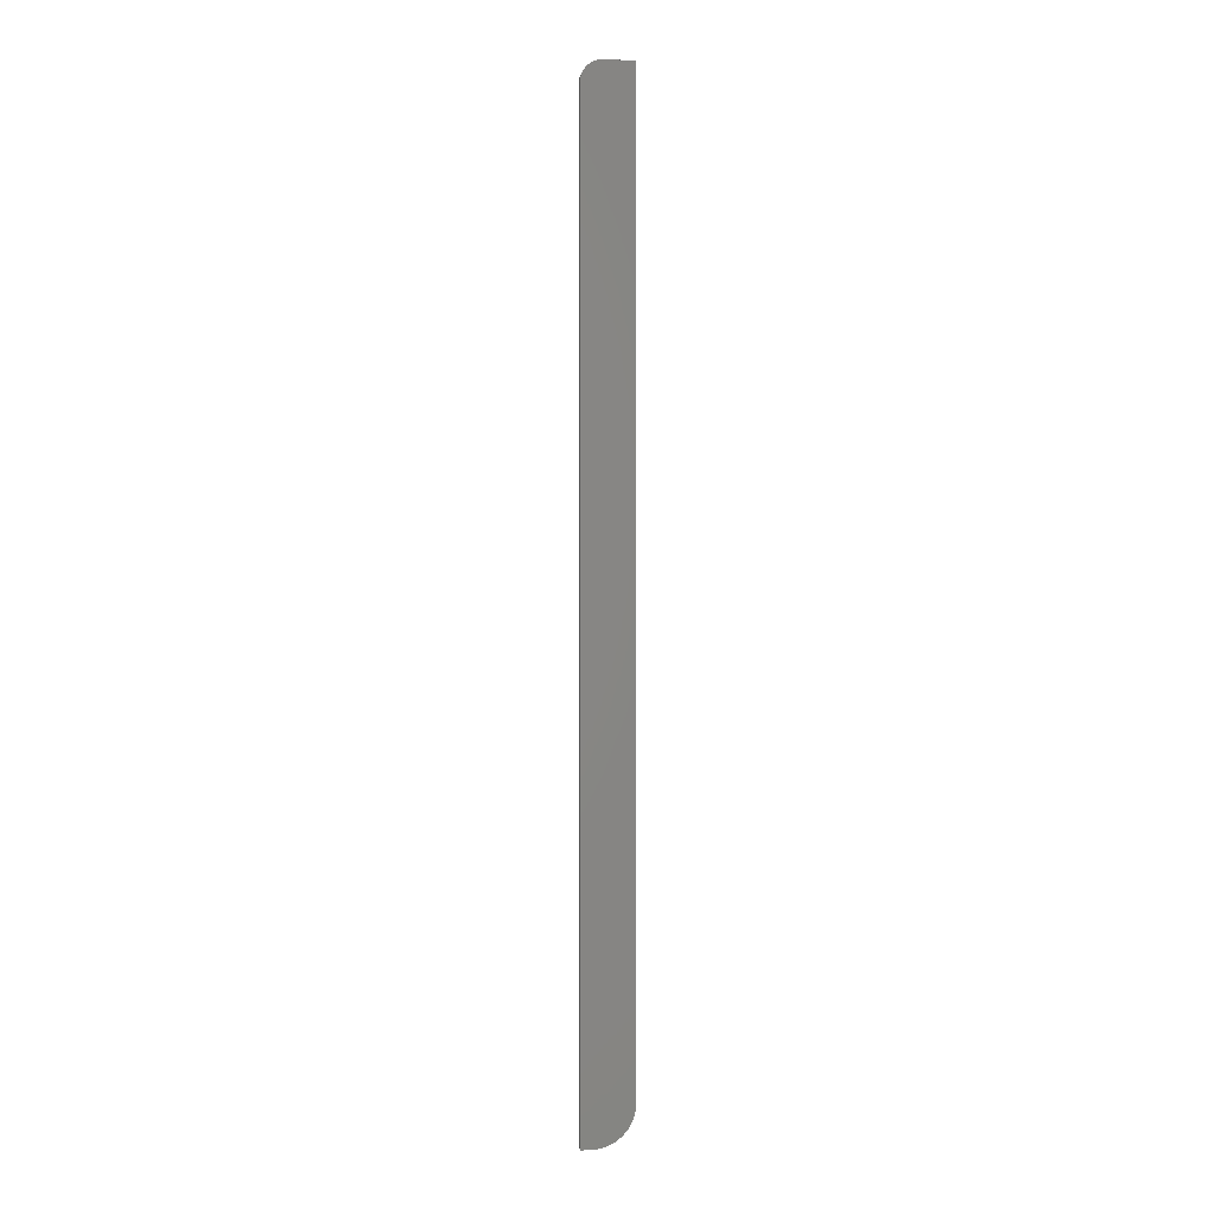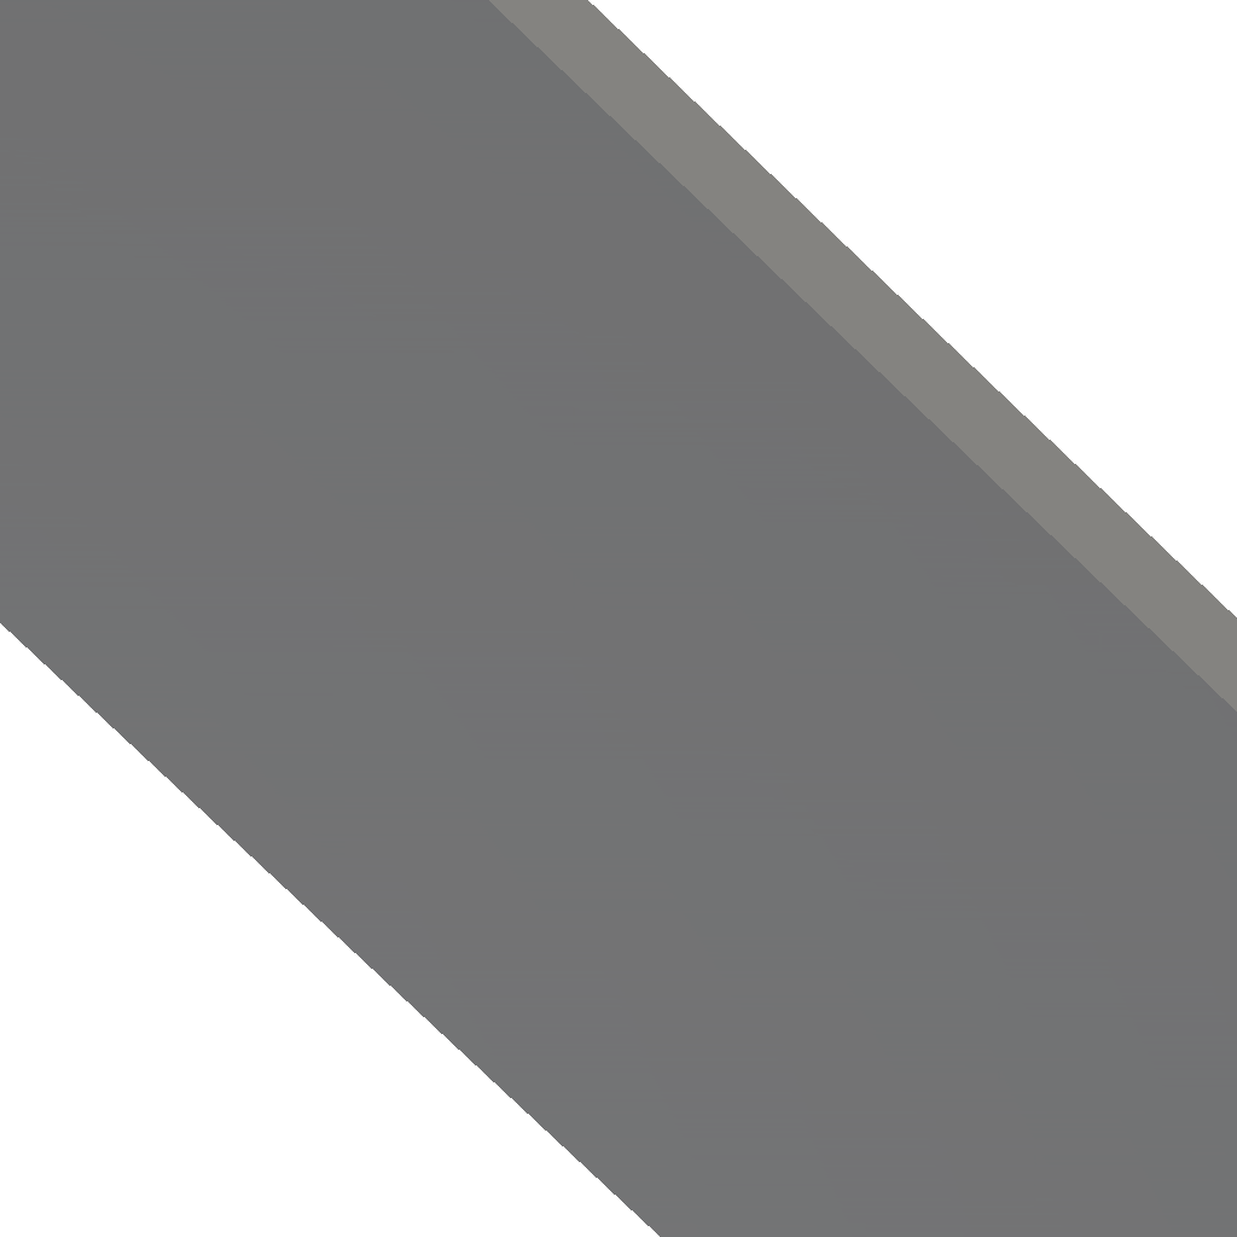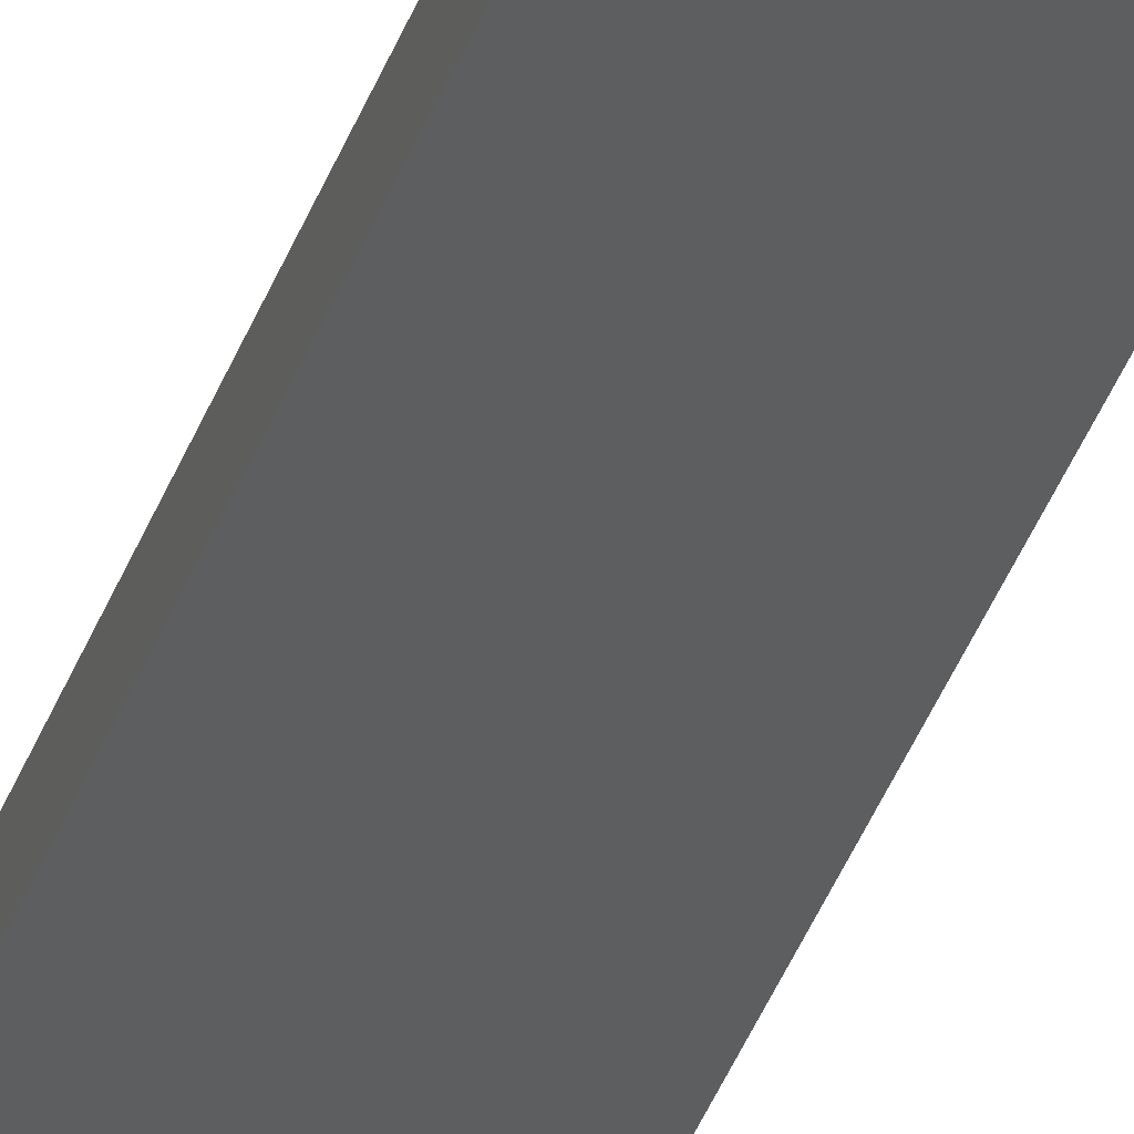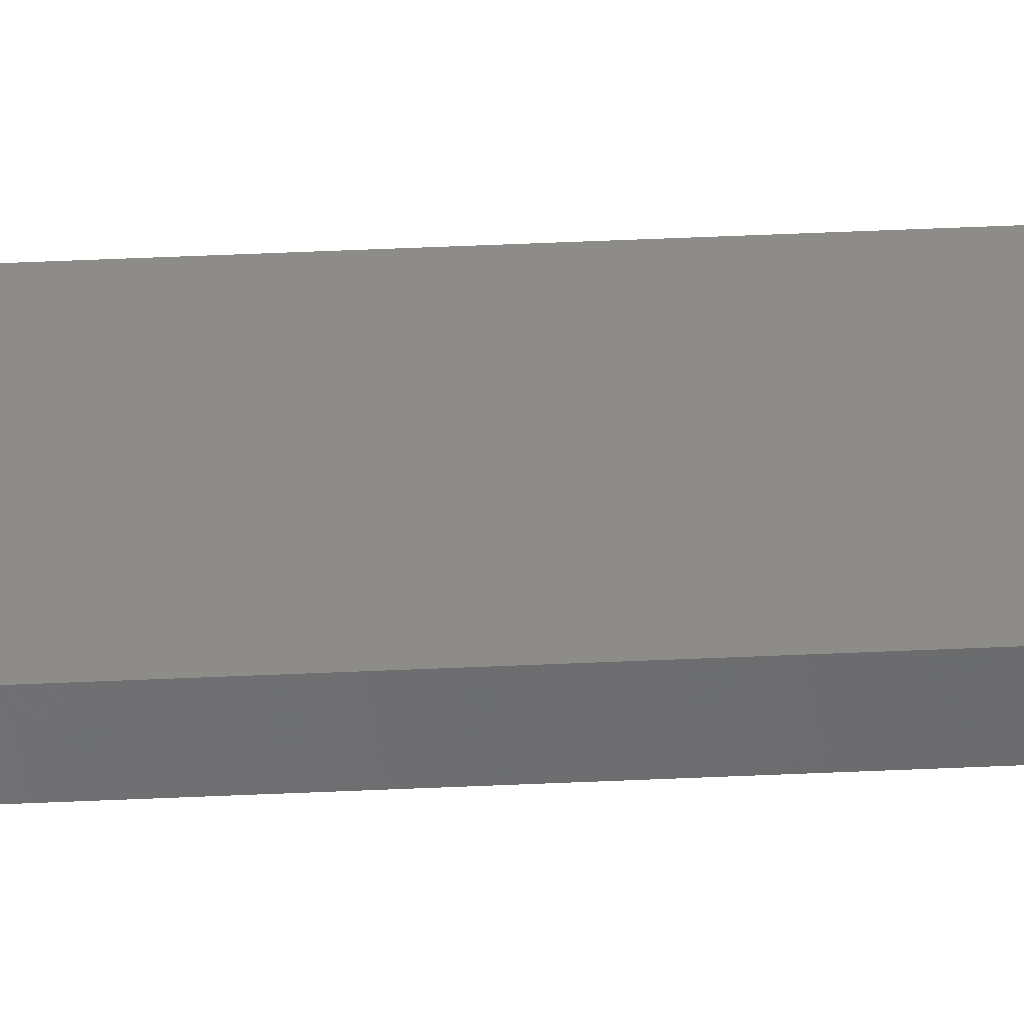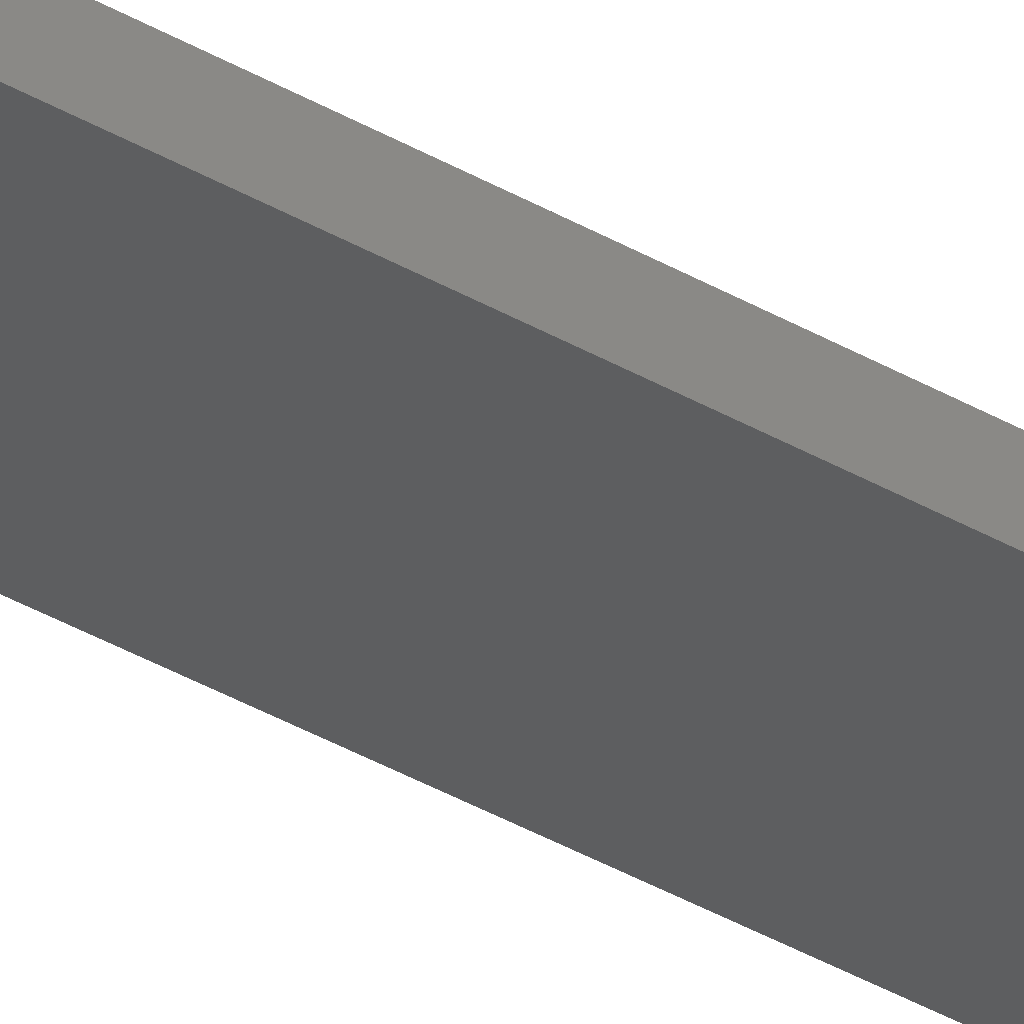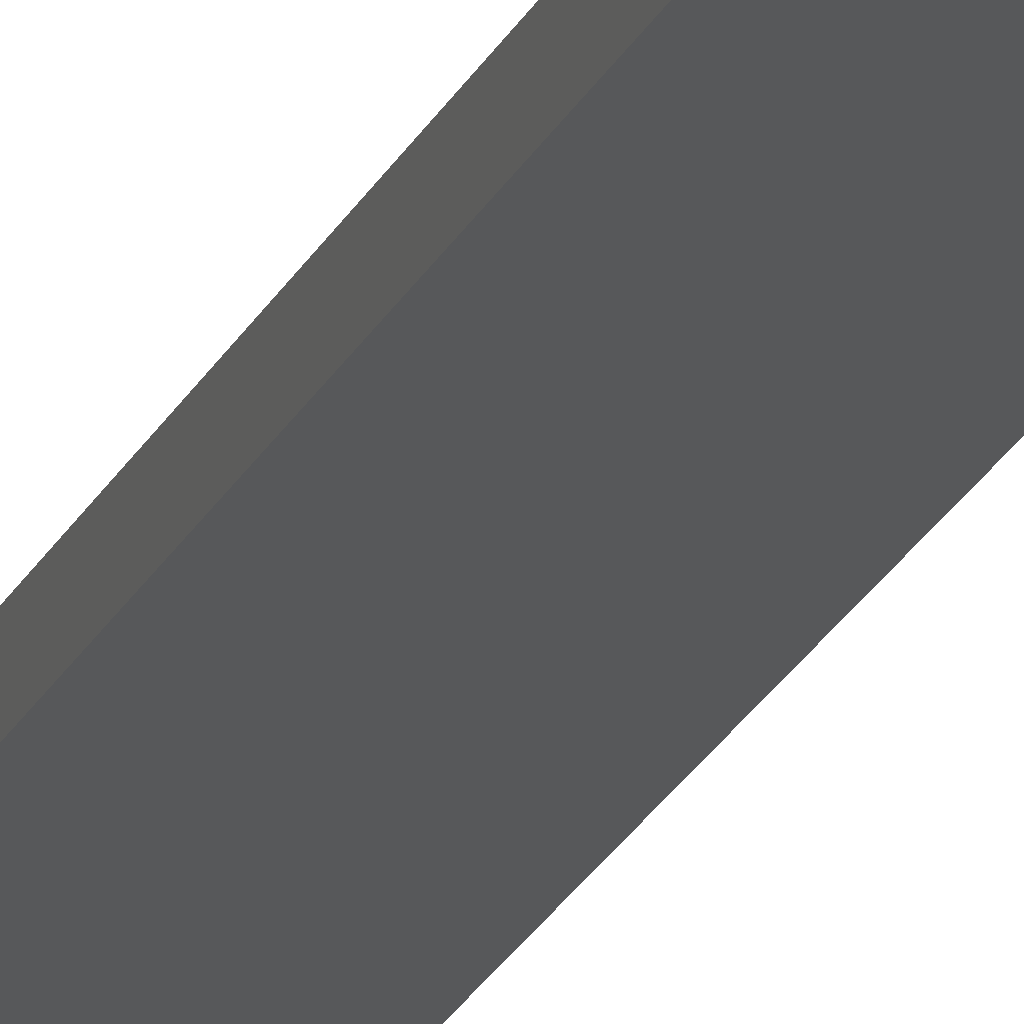
<metadata>
{"format":"stl","ext":"stl","renderer":"f3d","projection":"perspective","resolution":1024,"background":"white","views":[{"elev":1.3,"azim":-8.2,"up":"+Y"},{"elev":-57.3,"azim":41.8,"up":"+Z"},{"elev":-33.6,"azim":-16.6,"up":"+Z"},{"elev":36.8,"azim":86.4,"up":"+Z"},{"elev":-34.0,"azim":-129.1,"up":"+Z"},{"elev":-18.4,"azim":163.5,"up":"+Z"}]}
</metadata>
<code>
# stl→obj: 40 verts, 76 faces
v 0.03906 0.7344 0.0551
v 0.03906 5.136e-19 0.0551
v 0.07812 0.03125 0.0551
v 0.05164 0.7497 0.0551
v 0.04601 0.7474 0.0551
v 0.05469 0.75 0.0551
v 0.04871 0.7488 0.0551
v 0.04364 0.7454 0.0551
v 0.0417 0.7431 0.0551
v 0.07286 0.01389 0.0551
v 0.07575 0.01929 0.0551
v 0.06424 0.005267 0.0551
v 0.06897 0.009153 0.0551
v 0.07812 0.75 0.0551
v 0.04025 0.7404 0.0551
v 0.03936 0.7374 0.0551
v 0.07752 0.02515 0.0551
v 0.04688 1.001e-18 0.0551
v 0.05297 0.0006005 0.0551
v 0.05883 0.002379 0.0551
v 0.03906 0 0.04688
v 0.05883 0.002379 0.04688
v 0.04688 4.879e-19 0.04688
v 0.05297 0.0006005 0.04688
v 0.04871 0.7488 0.04688
v 0.05164 0.7497 0.04688
v 0.05469 0.75 0.04688
v 0.06424 0.005267 0.04688
v 0.07575 0.01929 0.04688
v 0.07286 0.01389 0.04688
v 0.06897 0.009153 0.04688
v 0.07812 0.75 0.04688
v 0.07812 0.03125 0.04688
v 0.03906 0.7344 0.04688
v 0.03936 0.7374 0.04688
v 0.04025 0.7404 0.04688
v 0.0417 0.7431 0.04688
v 0.04364 0.7454 0.04688
v 0.04601 0.7474 0.04688
v 0.07752 0.02515 0.04688
f 1 2 3
f 4 5 6
f 4 7 5
f 5 8 9
f 10 11 12
f 13 10 12
f 14 6 5
f 14 5 9
f 14 9 15
f 14 15 16
f 14 16 1
f 14 1 3
f 17 3 2
f 17 2 18
f 17 18 19
f 17 19 20
f 17 20 12
f 17 12 11
f 21 22 23
f 22 24 23
f 25 26 27
f 28 29 30
f 30 31 28
f 32 33 21
f 32 21 34
f 32 34 35
f 32 35 36
f 32 36 37
f 32 37 38
f 32 38 39
f 32 39 25
f 32 25 27
f 40 29 28
f 40 28 22
f 40 22 21
f 40 21 33
f 27 6 32
f 32 6 14
f 2 1 21
f 21 1 34
f 6 27 4
f 4 27 26
f 4 26 7
f 7 26 25
f 7 25 5
f 5 25 39
f 5 39 8
f 8 39 38
f 8 38 9
f 9 38 37
f 9 37 15
f 15 37 36
f 15 36 16
f 16 36 35
f 16 35 1
f 1 35 34
f 21 23 2
f 2 23 18
f 33 32 3
f 3 32 14
f 33 3 40
f 40 3 17
f 40 17 29
f 29 17 11
f 29 11 30
f 30 11 10
f 30 10 31
f 31 10 13
f 31 13 28
f 28 13 12
f 28 12 22
f 22 12 20
f 22 20 24
f 24 20 19
f 24 19 23
f 23 19 18

</code>
